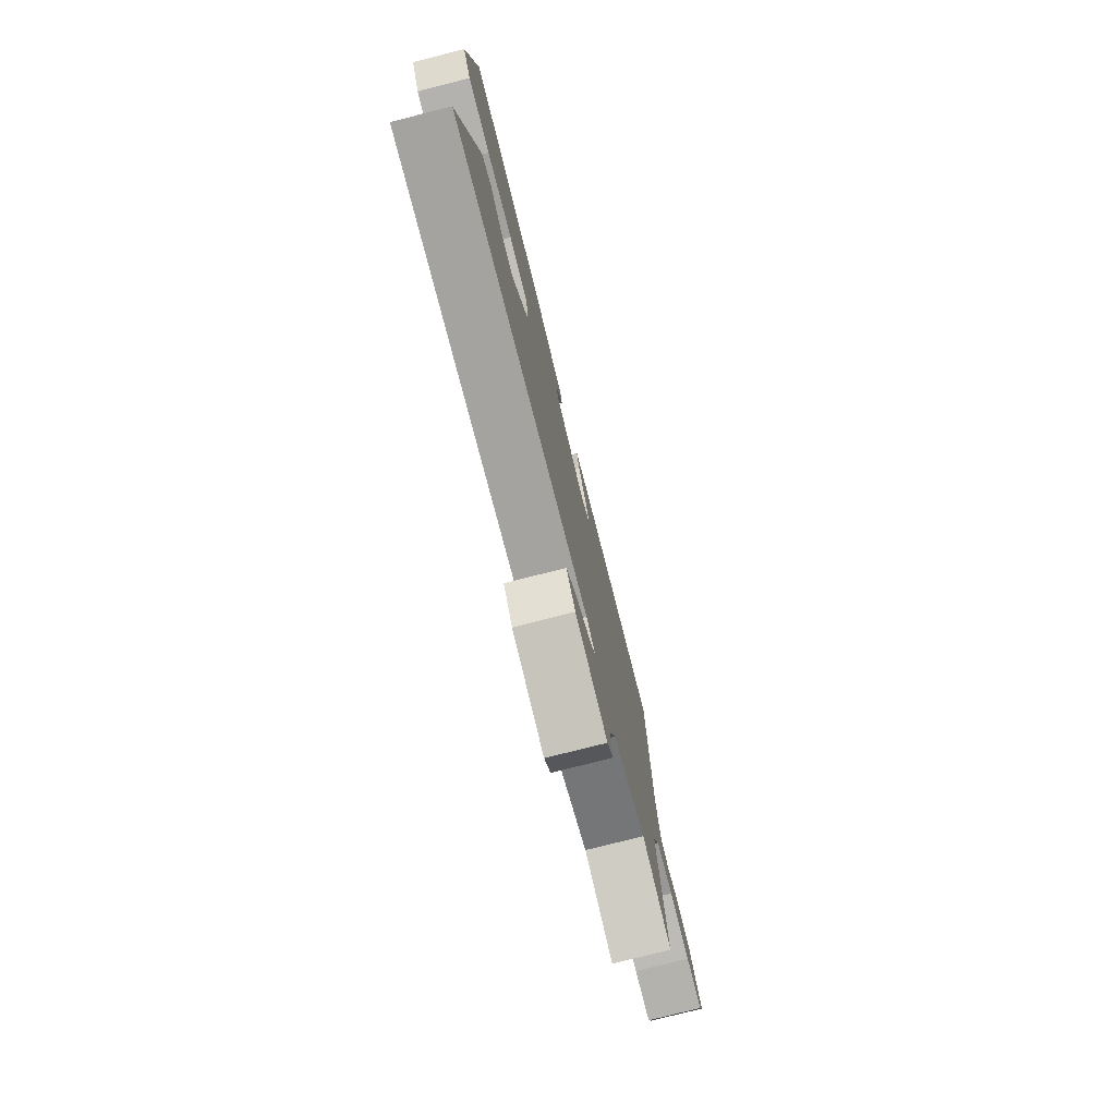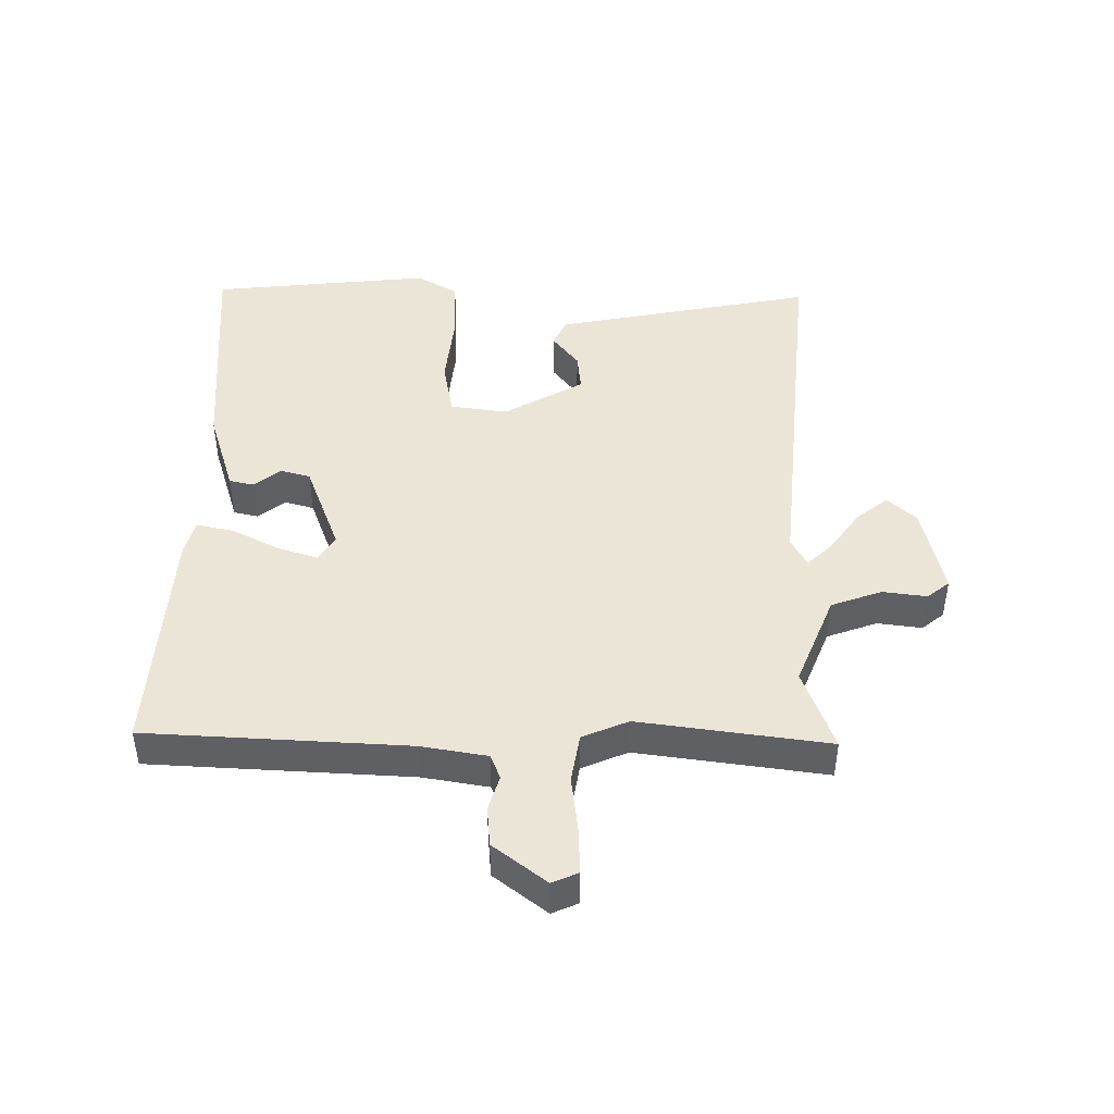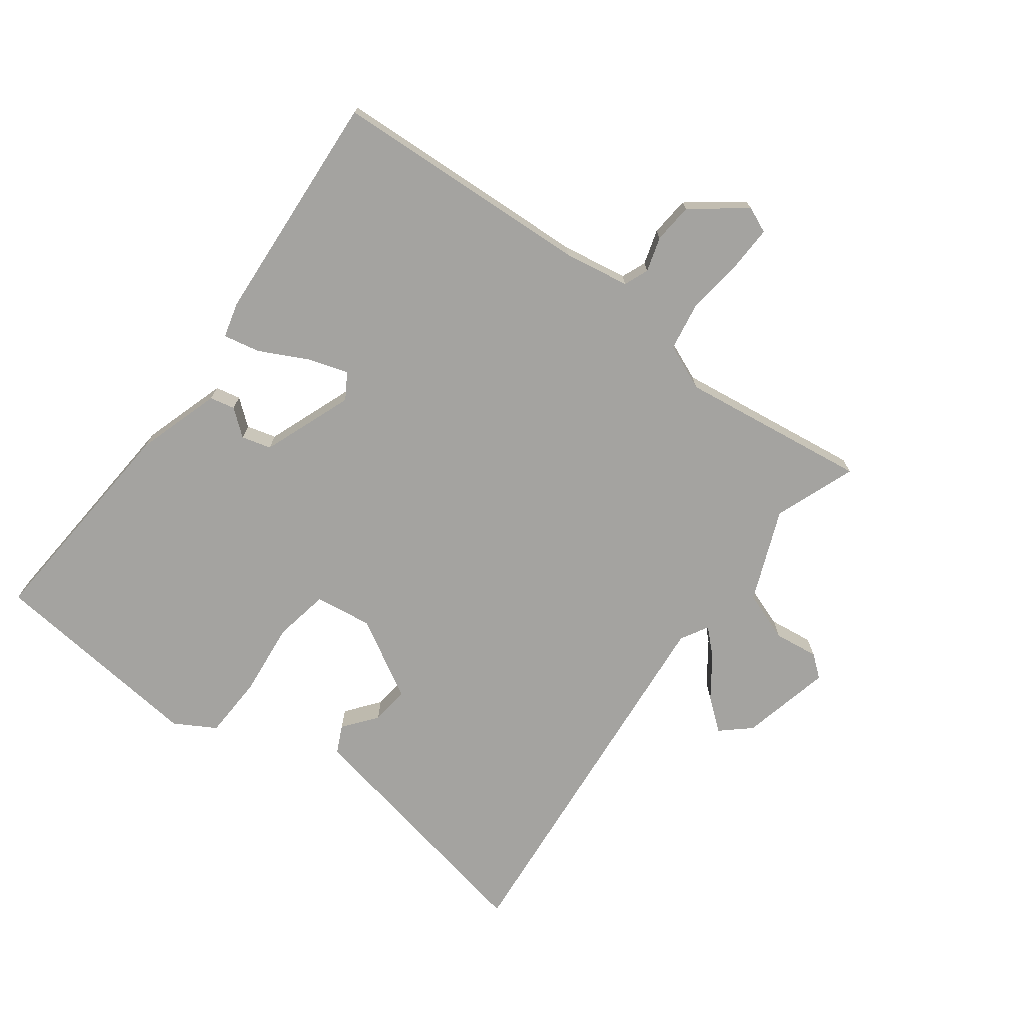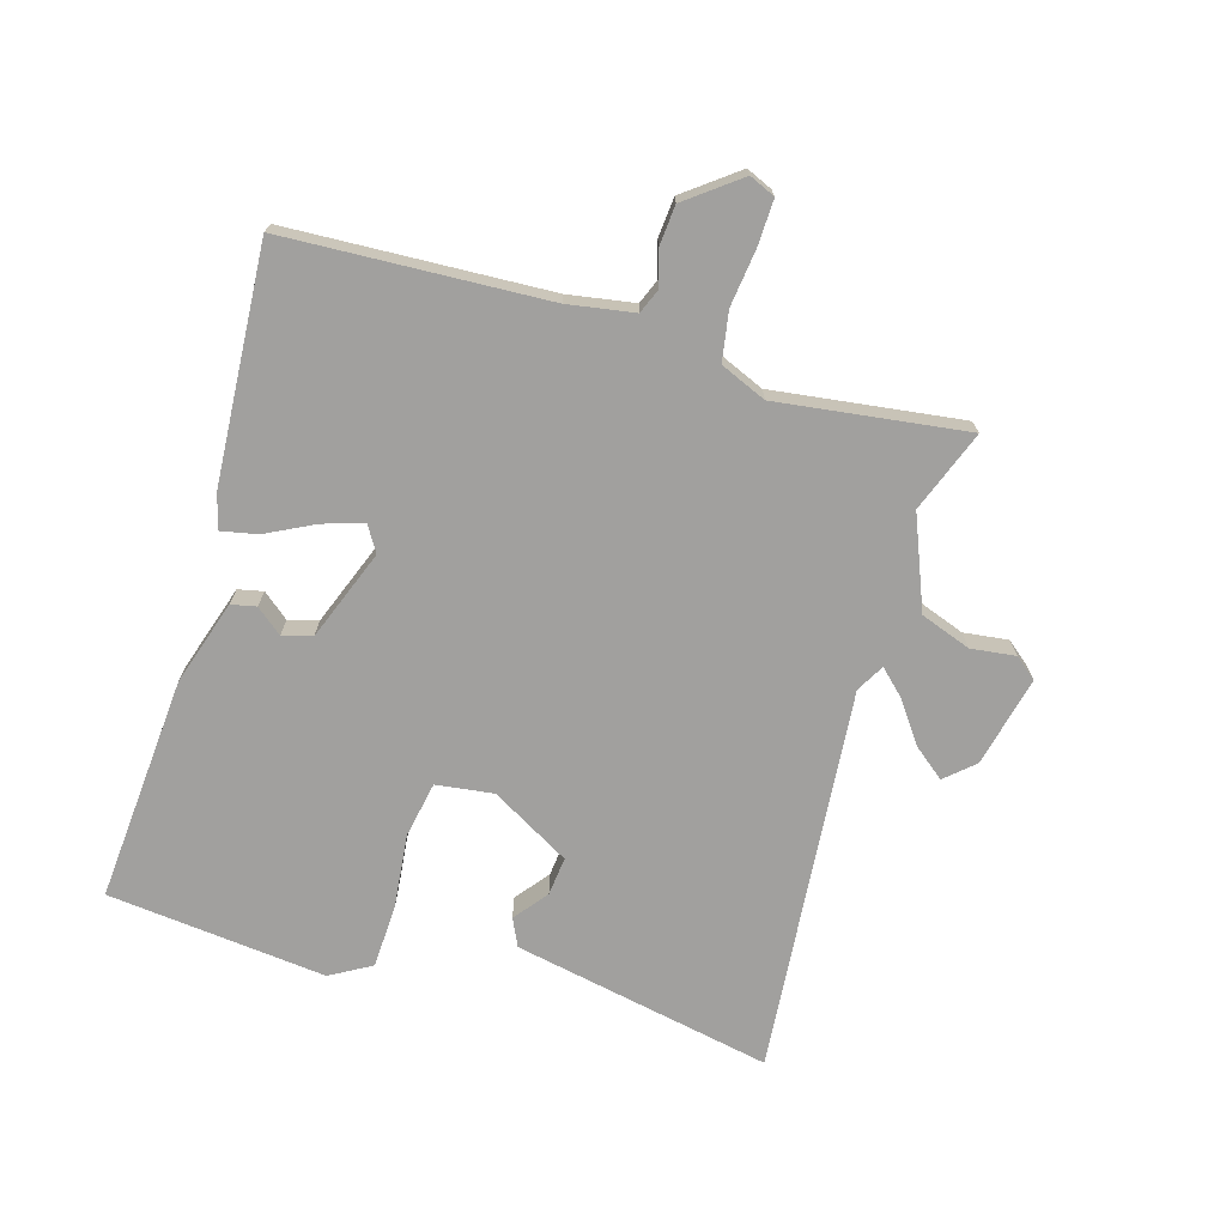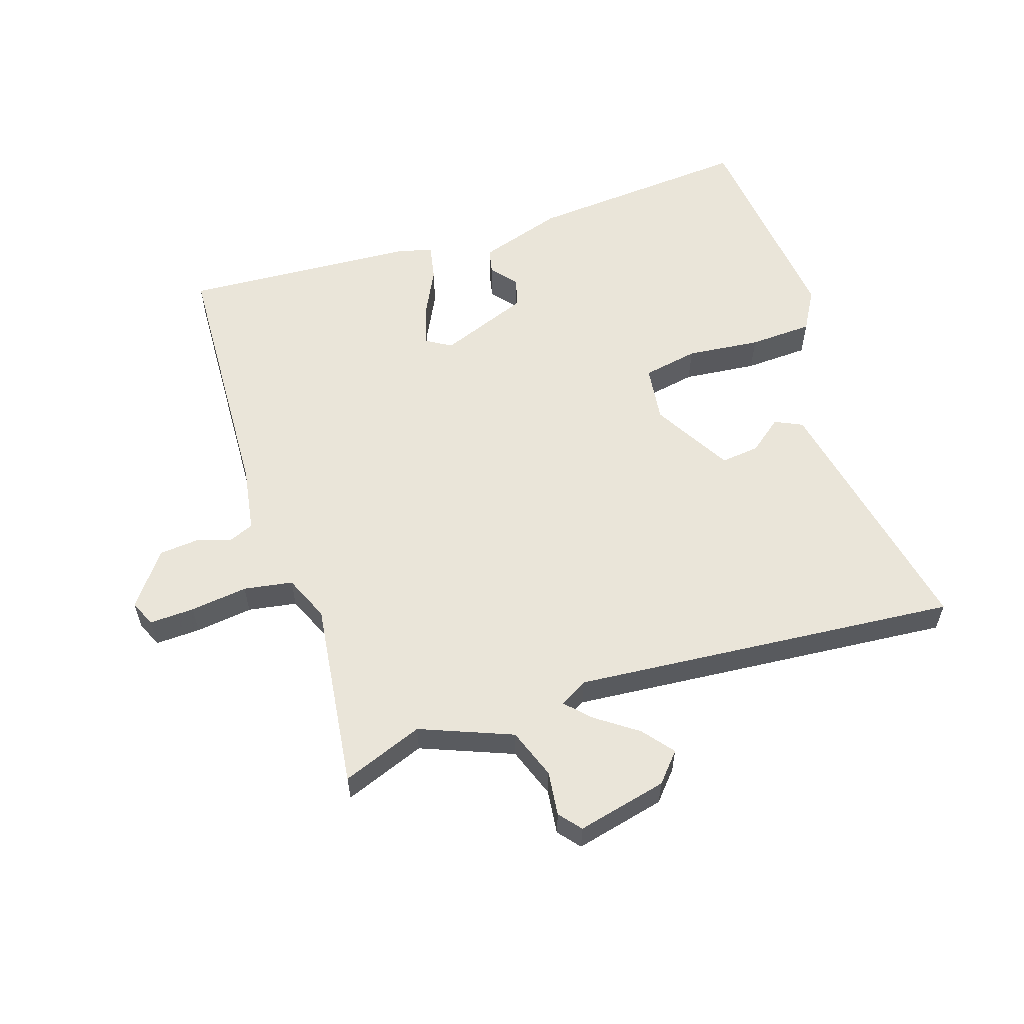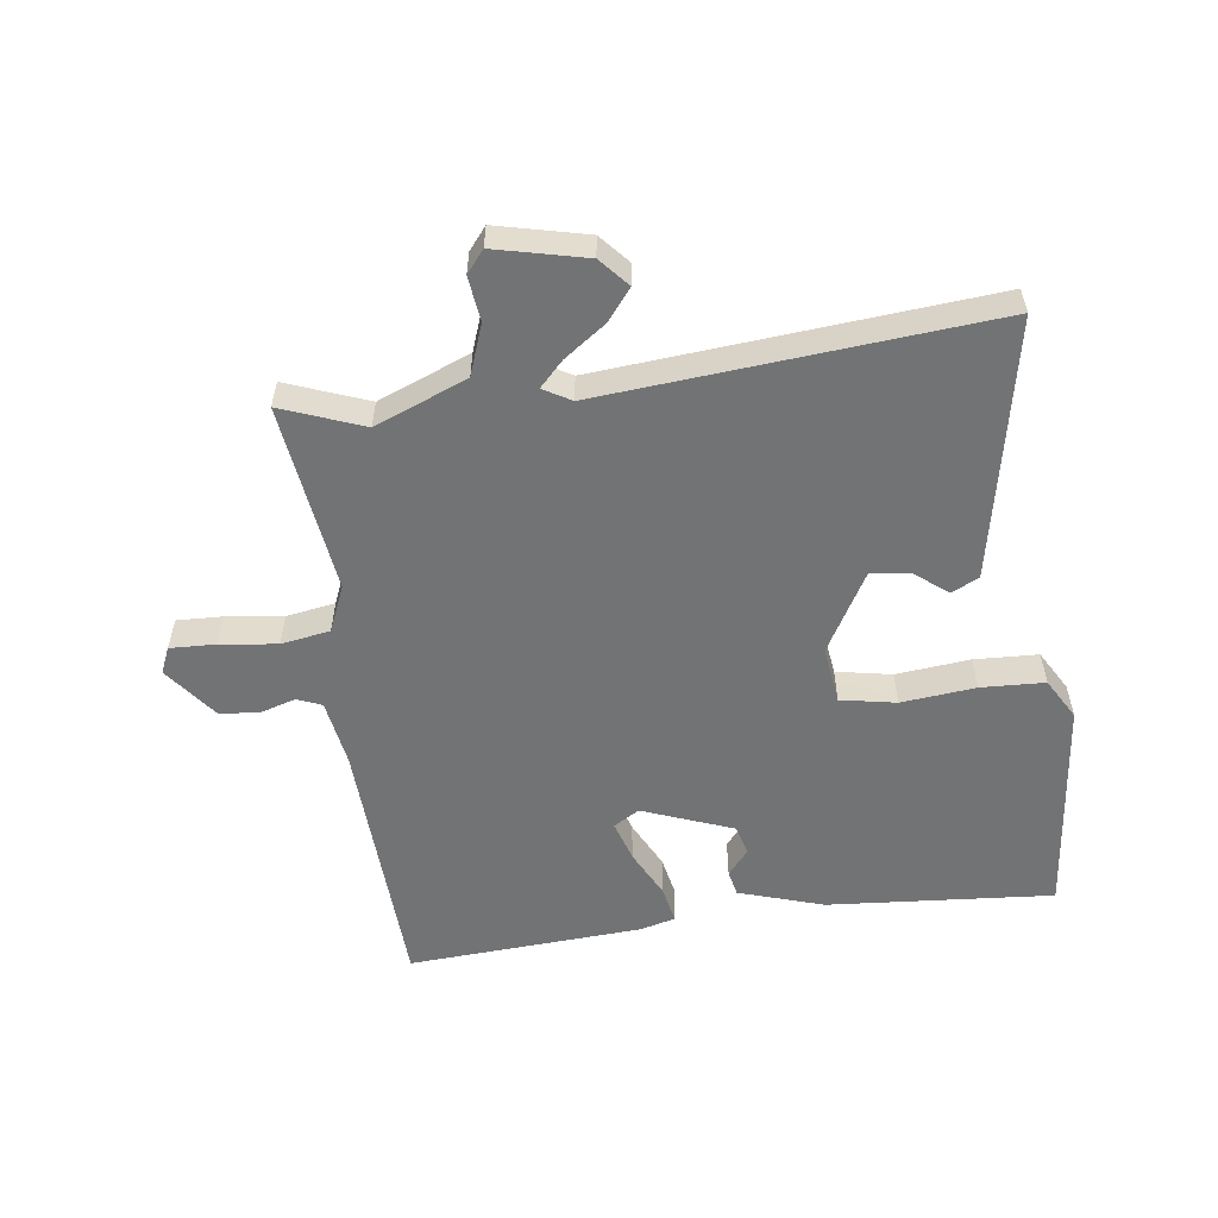
<metadata>
{"format":"obj","ext":"obj","renderer":"f3d","projection":"perspective","resolution":1024,"background":"white","views":[{"elev":-77.1,"azim":-75.8,"up":"+Z"},{"elev":45.6,"azim":91.2,"up":"+Y"},{"elev":-72.9,"azim":54.0,"up":"+Y"},{"elev":-71.8,"azim":74.1,"up":"+Y"},{"elev":57.9,"azim":162.3,"up":"+Y"},{"elev":-55.9,"azim":-172.0,"up":"+Y"}]}
</metadata>
<code>
v 0.5 0.07 0.5
v 0.516 0.07 0.094
v 0.532 0.07 -0.009
v 0.57 0.07 -0.025
v 0.624 0.07 -0.009
v 0.686 0.07 -0.015
v 0.748 0.07 -0.098
v 0.73 0.07 -0.138
v 0.66 0.07 -0.135
v 0.571 0.07 -0.123
v 0.495 0.07 -0.135
v 0.464 0.07 -0.206
v 0.5 0.07 -0.5
v 0.374 0.07 -0.451
v 0.231 0.07 -0.507
v 0.202 0.07 -0.585
v 0.21 0.07 -0.654
v 0.182 0.07 -0.688
v 0.042 0.07 -0.654
v 0.003 0.07 -0.609
v 0.042 0.07 -0.561
v 0.106 0.07 -0.516
v 0.143 0.07 -0.478
v 0.1 0.07 -0.453
v -0.5 0.07 -0.5
v -0.454 0.07 -0.277
v -0.417 0.07 -0.098
v -0.374 0.07 -0.078
v -0.323 0.07 -0.119
v -0.263 0.07 -0.126
v -0.192 0.07 -0.004
v -0.203 0.07 0.085
v -0.289 0.07 0.102
v -0.404 0.07 0.091
v -0.503 0.07 0.096
v -0.539 0.07 0.16
v -0.5 0.07 0.5
v -0.15 0.07 0.47
v -0.019 0.07 0.427
v -0.011 0.07 0.388
v -0.044 0.07 0.348
v -0.032 0.07 0.302
v 0.108 0.07 0.247
v 0.148 0.07 0.271
v 0.129 0.07 0.334
v 0.092 0.07 0.409
v 0.081 0.07 0.466
v 0.136 0.07 0.48
v 0.5 0 0.5
v 0.516 0 0.094
v 0.532 0 -0.009
v 0.57 0 -0.025
v 0.624 0 -0.009
v 0.686 0 -0.015
v 0.748 0 -0.098
v 0.73 0 -0.138
v 0.66 0 -0.135
v 0.571 0 -0.123
v 0.495 0 -0.135
v 0.464 0 -0.206
v 0.5 0 -0.5
v 0.374 0 -0.451
v 0.231 0 -0.507
v 0.202 0 -0.585
v 0.21 0 -0.654
v 0.182 0 -0.688
v 0.042 0 -0.654
v 0.003 0 -0.609
v 0.042 0 -0.561
v 0.106 0 -0.516
v 0.143 0 -0.478
v 0.1 0 -0.453
v -0.5 0 -0.5
v -0.454 0 -0.277
v -0.417 0 -0.098
v -0.374 0 -0.078
v -0.323 0 -0.119
v -0.263 0 -0.126
v -0.192 0 -0.004
v -0.203 0 0.085
v -0.289 0 0.102
v -0.404 0 0.091
v -0.503 0 0.096
v -0.539 0 0.16
v -0.5 0 0.5
v -0.15 0 0.47
v -0.019 0 0.427
v -0.011 0 0.388
v -0.044 0 0.348
v -0.032 0 0.302
v 0.108 0 0.247
v 0.148 0 0.271
v 0.129 0 0.334
v 0.092 0 0.409
v 0.081 0 0.466
v 0.136 0 0.48
f 48 1 2
f 47 48 2
f 46 47 2
f 45 46 2
f 44 45 2 3
f 43 44 3
f 42 43 3
f 39 40 41
f 38 39 41
f 37 38 41
f 36 37 41
f 35 36 41
f 34 35 41
f 33 34 41
f 32 33 41 42
f 31 32 42 3
f 27 28 29
f 26 27 29
f 25 26 29
f 24 25 29 30
f 31 3 4
f 30 31 4
f 24 30 4
f 23 24 4
f 20 21 22
f 19 20 22
f 18 19 22
f 17 18 22
f 16 17 22
f 15 16 22 23
f 12 13 14
f 12 14 15 23
f 8 9 10
f 7 8 10
f 6 7 10
f 5 6 10
f 4 5 10
f 4 10 11
f 23 4 11
f 11 12 23
f 50 49 96
f 50 96 95
f 50 95 94
f 50 94 93
f 51 50 93 92
f 51 92 91
f 51 91 90
f 89 88 87
f 89 87 86
f 89 86 85
f 89 85 84
f 89 84 83
f 89 83 82
f 89 82 81
f 90 89 81 80
f 51 90 80 79
f 77 76 75
f 77 75 74
f 77 74 73
f 78 77 73 72
f 52 51 79
f 52 79 78
f 52 78 72
f 52 72 71
f 70 69 68
f 70 68 67
f 70 67 66
f 70 66 65
f 70 65 64
f 71 70 64 63
f 62 61 60
f 71 63 62 60
f 58 57 56
f 58 56 55
f 58 55 54
f 58 54 53
f 58 53 52
f 59 58 52
f 59 52 71
f 71 60 59
f 1 49 50 2
f 2 50 51 3
f 3 51 52 4
f 4 52 53 5
f 5 53 54 6
f 6 54 55 7
f 7 55 56 8
f 8 56 57 9
f 9 57 58 10
f 10 58 59 11
f 11 59 60 12
f 12 60 61 13
f 13 61 62 14
f 14 62 63 15
f 15 63 64 16
f 16 64 65 17
f 17 65 66 18
f 18 66 67 19
f 19 67 68 20
f 20 68 69 21
f 21 69 70 22
f 22 70 71 23
f 23 71 72 24
f 24 72 73 25
f 25 73 74 26
f 26 74 75 27
f 27 75 76 28
f 28 76 77 29
f 29 77 78 30
f 30 78 79 31
f 31 79 80 32
f 32 80 81 33
f 33 81 82 34
f 34 82 83 35
f 35 83 84 36
f 36 84 85 37
f 37 85 86 38
f 38 86 87 39
f 39 87 88 40
f 40 88 89 41
f 41 89 90 42
f 42 90 91 43
f 43 91 92 44
f 44 92 93 45
f 45 93 94 46
f 46 94 95 47
f 47 95 96 48
f 48 96 49 1

</code>
